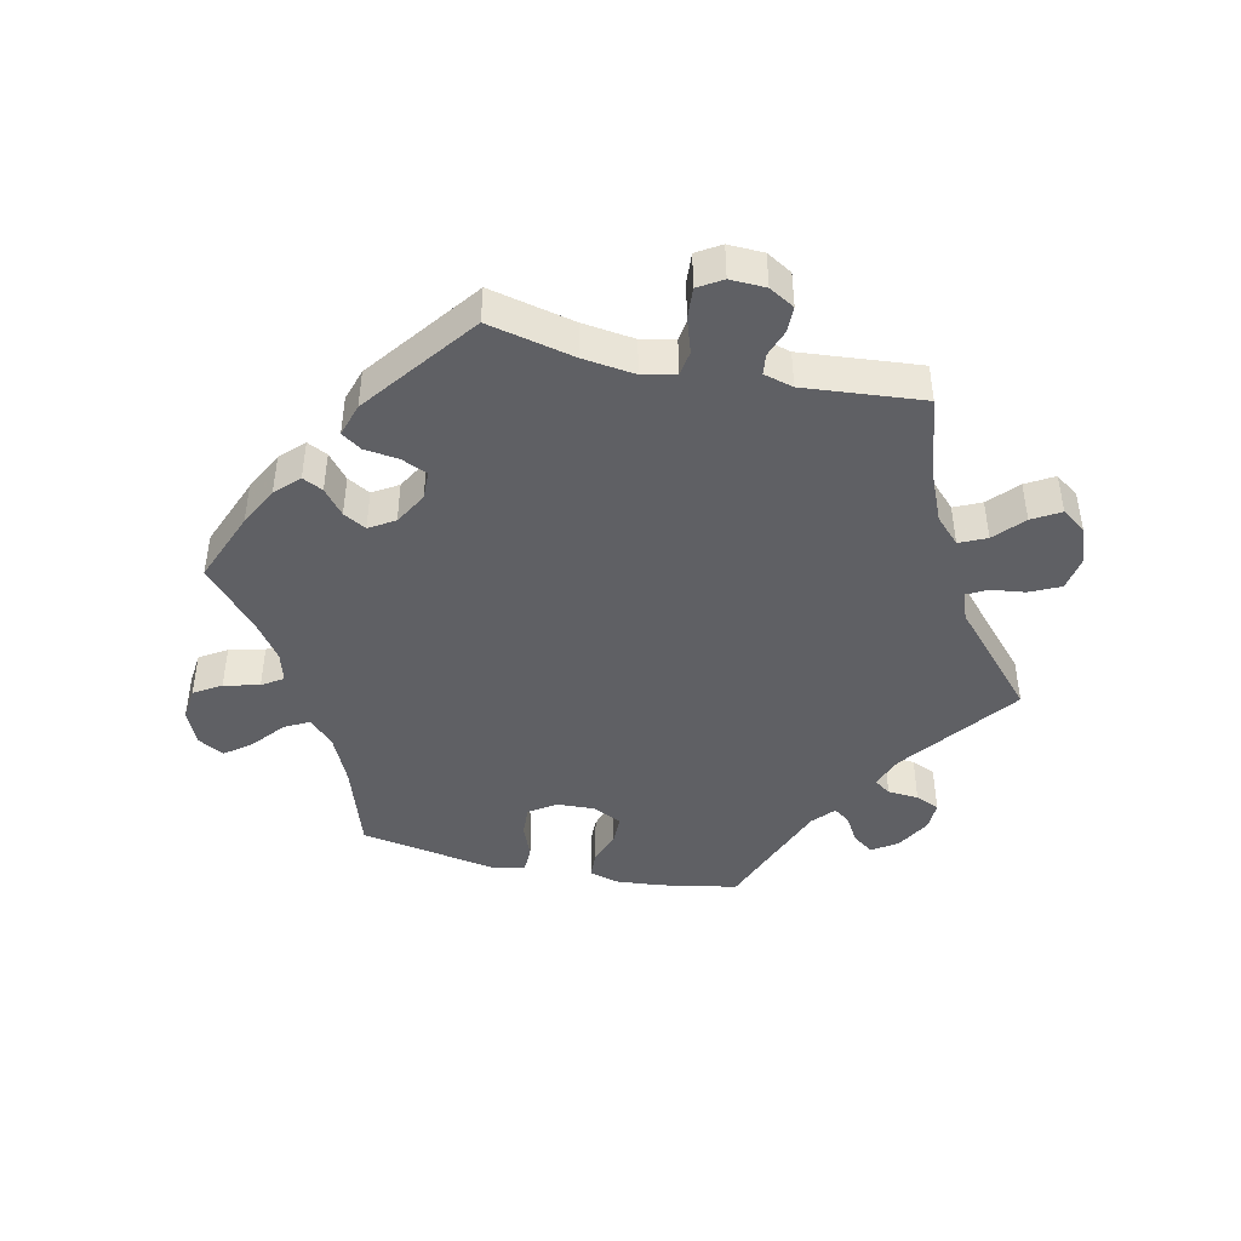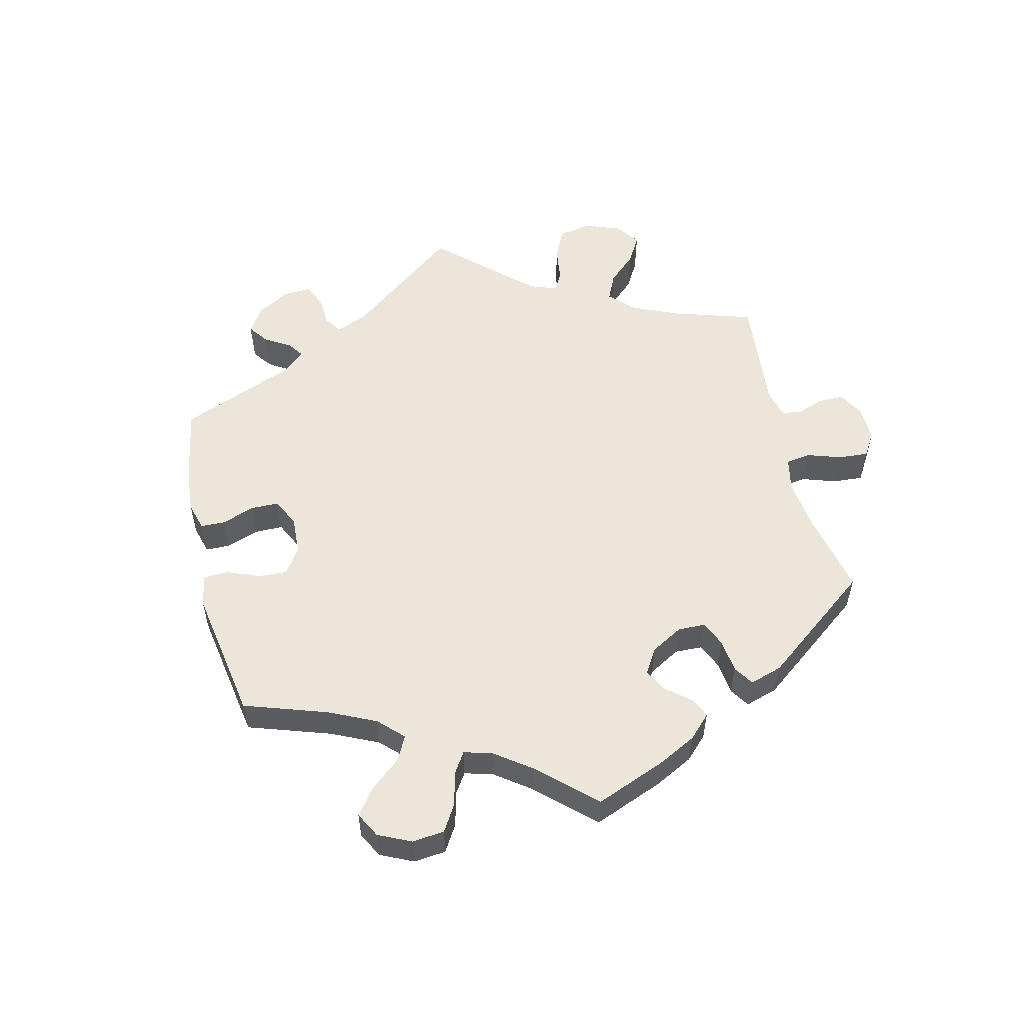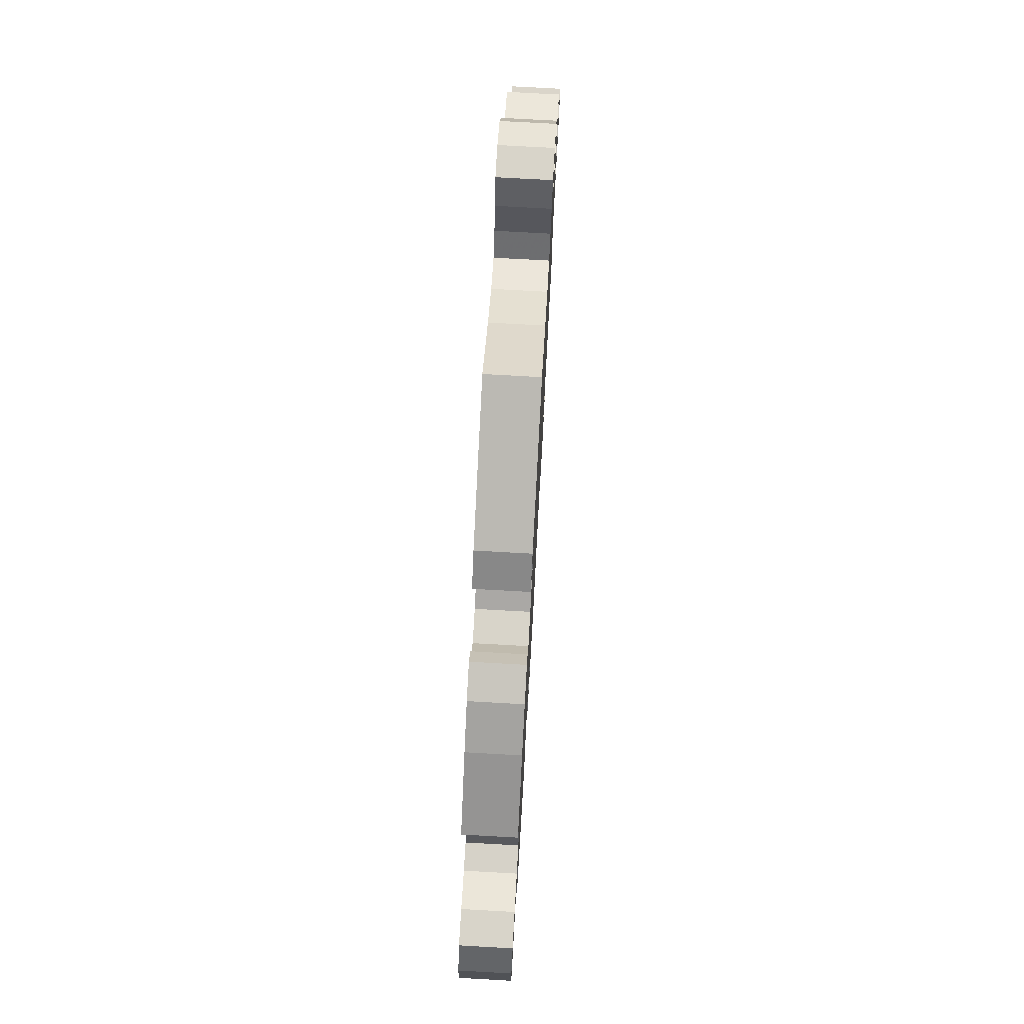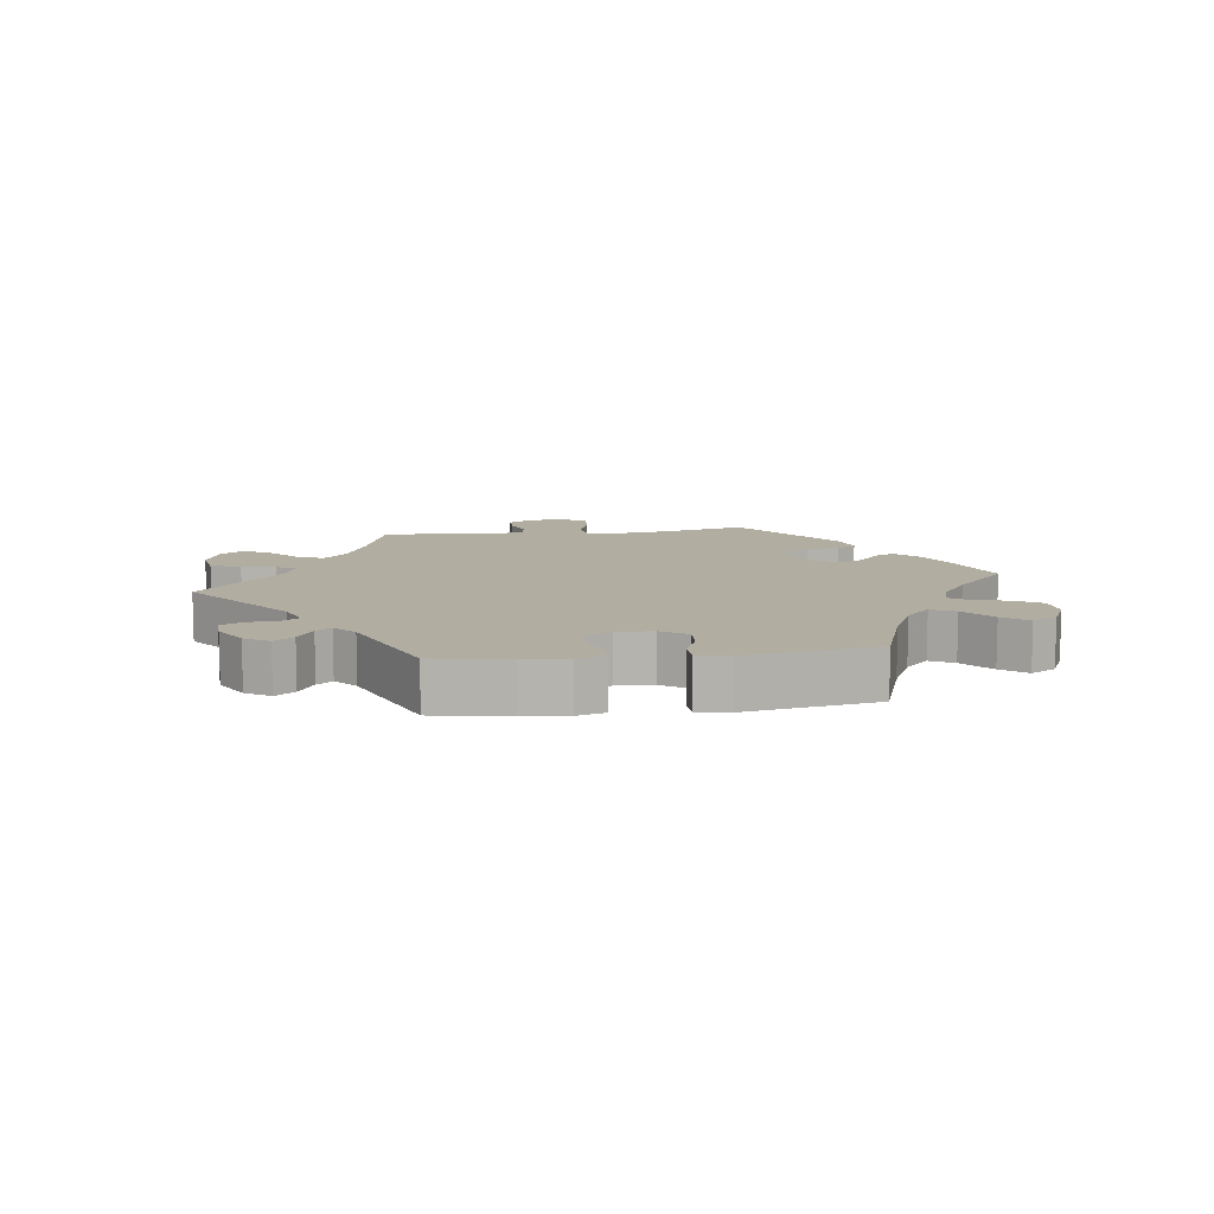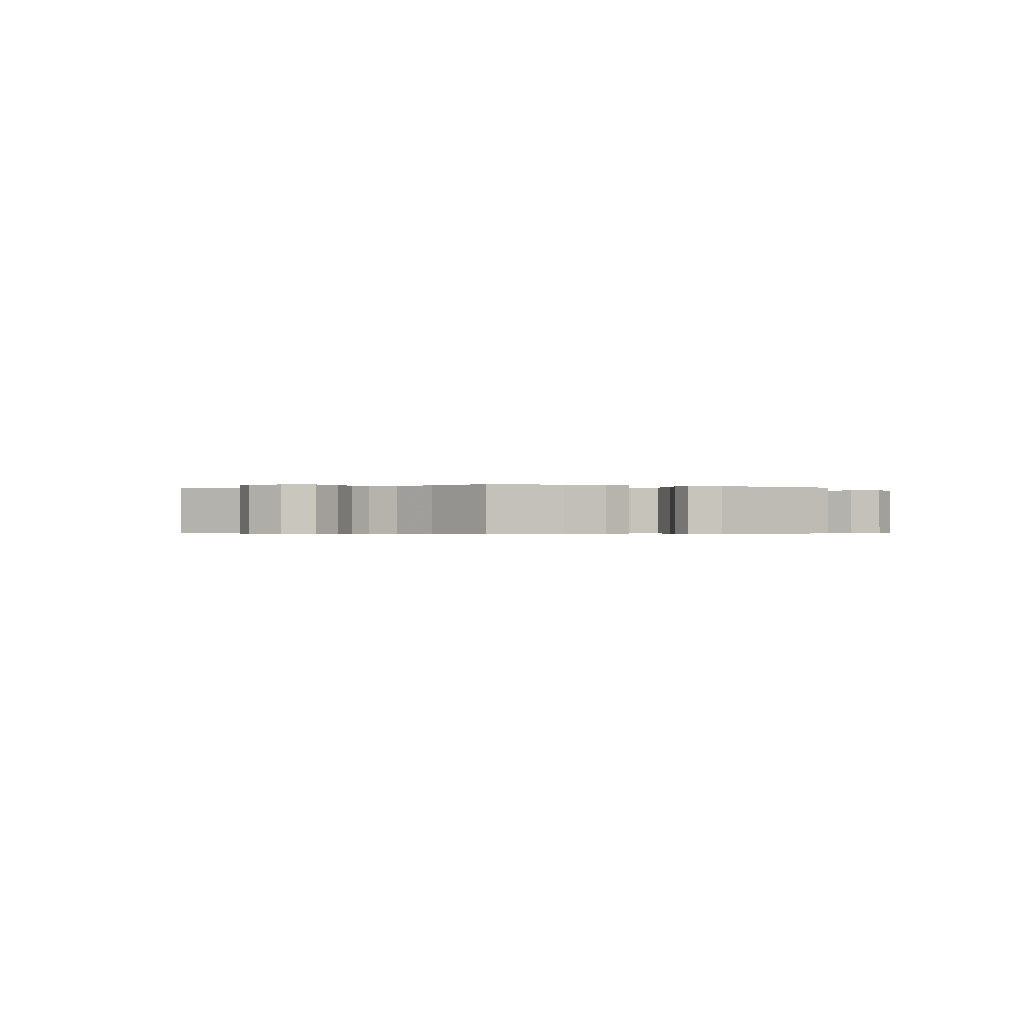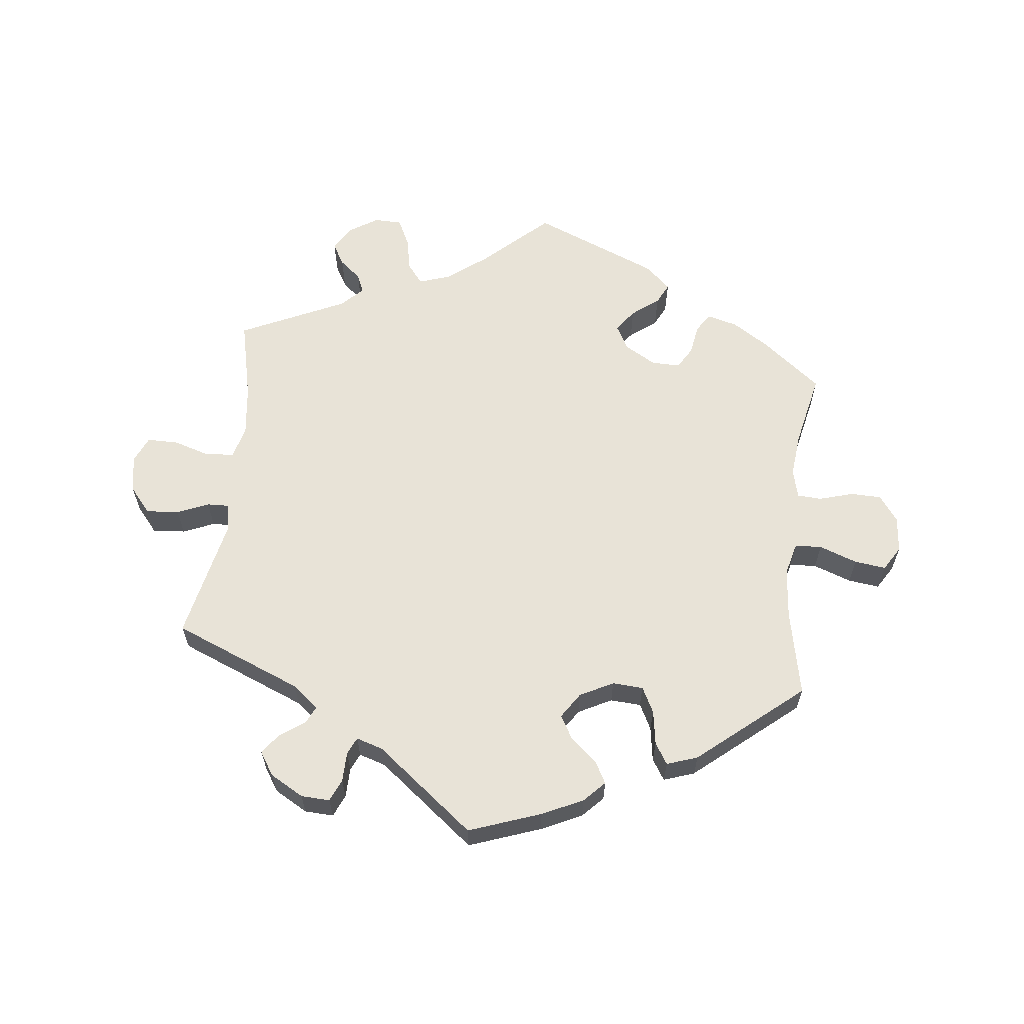
<metadata>
{"format":"obj","ext":"obj","renderer":"f3d","projection":"perspective","resolution":1024,"background":"white","views":[{"elev":-44.7,"azim":17.5,"up":"+Y"},{"elev":55.2,"azim":-73.3,"up":"+Y"},{"elev":74.3,"azim":-86.8,"up":"+Z"},{"elev":10.4,"azim":-157.6,"up":"+Y"},{"elev":-0.4,"azim":-56.2,"up":"+Y"},{"elev":61.8,"azim":-173.7,"up":"+Y"}]}
</metadata>
<code>
v -0.411 0.07 0.36
v -0.355 0.07 0.396
v -0.309 0.07 0.408
v -0.29 0.07 0.38
v -0.282 0.07 0.333
v -0.262 0.07 0.3
v -0.218 0.07 0.301
v -0.17 0.07 0.329
v -0.15 0.07 0.366
v -0.175 0.07 0.4
v -0.216 0.07 0.431
v -0.232 0.07 0.463
v -0.194 0.07 0.498
v -0.001 0.07 0.578
v 0.096 0.07 0.489
v 0.158 0.07 0.442
v 0.206 0.07 0.426
v 0.23 0.07 0.456
v 0.241 0.07 0.509
v 0.261 0.07 0.55
v 0.303 0.07 0.551
v 0.348 0.07 0.523
v 0.37 0.07 0.485
v 0.351 0.07 0.452
v 0.318 0.07 0.424
v 0.306 0.07 0.396
v 0.338 0.07 0.364
v 0.5 0.07 0.289
v 0.472 0.07 0.165
v 0.463 0.07 0.089
v 0.476 0.07 0.039
v 0.52 0.07 0.035
v 0.575 0.07 0.052
v 0.623 0.07 0.052
v 0.641 0.07 0.012
v 0.631 0.07 -0.045
v 0.598 0.07 -0.084
v 0.548 0.07 -0.08
v 0.5 0.07 -0.06
v 0.467 0.07 -0.059
v 0.459 0.07 -0.102
v 0.5 0.07 -0.289
v 0.303 0.07 -0.37
v 0.263 0.07 -0.402
v 0.276 0.07 -0.429
v 0.314 0.07 -0.455
v 0.337 0.07 -0.486
v 0.314 0.07 -0.522
v 0.263 0.07 -0.551
v 0.219 0.07 -0.553
v 0.204 0.07 -0.519
v 0.203 0.07 -0.473
v 0.191 0.07 -0.447
v 0.15 0.07 -0.46
v 0 0.07 -0.578
v -0.11 0.07 -0.539
v -0.172 0.07 -0.51
v -0.203 0.07 -0.478
v -0.185 0.07 -0.445
v -0.145 0.07 -0.411
v -0.124 0.07 -0.374
v -0.15 0.07 -0.335
v -0.201 0.07 -0.309
v -0.248 0.07 -0.312
v -0.268 0.07 -0.351
v -0.276 0.07 -0.404
v -0.296 0.07 -0.436
v -0.343 0.07 -0.42
v -0.501 0.07 -0.289
v -0.474 0.07 -0.158
v -0.467 0.07 -0.08
v -0.48 0.07 -0.03
v -0.521 0.07 -0.028
v -0.579 0.07 -0.049
v -0.627 0.07 -0.055
v -0.65 0.07 -0.018
v -0.645 0.07 0.037
v -0.616 0.07 0.077
v -0.569 0.07 0.078
v -0.517 0.07 0.063
v -0.48 0.07 0.065
v -0.469 0.07 0.109
v -0.476 0.07 0.176
v -0.501 0.07 0.289
v -0.411 0 0.36
v -0.355 0 0.396
v -0.309 0 0.408
v -0.29 0 0.38
v -0.282 0 0.333
v -0.262 0 0.3
v -0.218 0 0.301
v -0.17 0 0.329
v -0.15 0 0.366
v -0.175 0 0.4
v -0.216 0 0.431
v -0.232 0 0.463
v -0.194 0 0.498
v -0.001 0 0.578
v 0.096 0 0.489
v 0.158 0 0.442
v 0.206 0 0.426
v 0.23 0 0.456
v 0.241 0 0.509
v 0.261 0 0.55
v 0.303 0 0.551
v 0.348 0 0.523
v 0.37 0 0.485
v 0.351 0 0.452
v 0.318 0 0.424
v 0.306 0 0.396
v 0.338 0 0.364
v 0.5 0 0.289
v 0.472 0 0.165
v 0.463 0 0.089
v 0.476 0 0.039
v 0.52 0 0.035
v 0.575 0 0.052
v 0.623 0 0.052
v 0.641 0 0.012
v 0.631 0 -0.045
v 0.598 0 -0.084
v 0.548 0 -0.08
v 0.5 0 -0.06
v 0.467 0 -0.059
v 0.459 0 -0.102
v 0.5 0 -0.289
v 0.303 0 -0.37
v 0.263 0 -0.402
v 0.276 0 -0.429
v 0.314 0 -0.455
v 0.337 0 -0.486
v 0.314 0 -0.522
v 0.263 0 -0.551
v 0.219 0 -0.553
v 0.204 0 -0.519
v 0.203 0 -0.473
v 0.191 0 -0.447
v 0.15 0 -0.46
v 0 0 -0.578
v -0.11 0 -0.539
v -0.172 0 -0.51
v -0.203 0 -0.478
v -0.185 0 -0.445
v -0.145 0 -0.411
v -0.124 0 -0.374
v -0.15 0 -0.335
v -0.201 0 -0.309
v -0.248 0 -0.312
v -0.268 0 -0.351
v -0.276 0 -0.404
v -0.296 0 -0.436
v -0.343 0 -0.42
v -0.501 0 -0.289
v -0.474 0 -0.158
v -0.467 0 -0.08
v -0.48 0 -0.03
v -0.521 0 -0.028
v -0.579 0 -0.049
v -0.627 0 -0.055
v -0.65 0 -0.018
v -0.645 0 0.037
v -0.616 0 0.077
v -0.569 0 0.078
v -0.517 0 0.063
v -0.48 0 0.065
v -0.469 0 0.109
v -0.476 0 0.176
v -0.501 0 0.289
f 83 84 1 2
f 82 83 2 3
f 81 82 3 4
f 77 78 79 80
f 77 80 81
f 76 77 81
f 73 74 75 76
f 72 73 76 81
f 71 72 81 4
f 67 68 69 70
f 65 66 67 70
f 64 65 70 71
f 63 64 71 4
f 57 58 59 60
f 57 60 61
f 54 55 56 57
f 53 54 57 61
f 49 50 51 52
f 49 52 53
f 48 49 53
f 45 46 47 48
f 44 45 48 53
f 43 44 53 61
f 41 42 43 61
f 36 37 38 39
f 36 39 40
f 35 36 40
f 32 33 34 35
f 31 32 35 40
f 30 31 40 41
f 27 28 29
f 26 27 29 30
f 22 23 24 25
f 22 25 26
f 21 22 26
f 18 19 20 21
f 18 21 26
f 17 18 26 30
f 12 13 14 15
f 10 11 12 15
f 9 10 15 16
f 8 9 16 17
f 63 4 5
f 62 63 5 6
f 7 8 17 30
f 30 41 61 62
f 6 7 30 62
f 86 85 168 167
f 87 86 167 166
f 88 87 166 165
f 164 163 162 161
f 165 164 161
f 165 161 160
f 160 159 158 157
f 165 160 157 156
f 88 165 156 155
f 154 153 152 151
f 154 151 150 149
f 155 154 149 148
f 88 155 148 147
f 144 143 142 141
f 145 144 141
f 141 140 139 138
f 145 141 138 137
f 136 135 134 133
f 137 136 133
f 137 133 132
f 132 131 130 129
f 137 132 129 128
f 145 137 128 127
f 145 127 126 125
f 123 122 121 120
f 124 123 120
f 124 120 119
f 119 118 117 116
f 124 119 116 115
f 125 124 115 114
f 113 112 111
f 114 113 111 110
f 109 108 107 106
f 110 109 106
f 110 106 105
f 105 104 103 102
f 110 105 102
f 114 110 102 101
f 99 98 97 96
f 99 96 95 94
f 100 99 94 93
f 101 100 93 92
f 89 88 147
f 90 89 147 146
f 114 101 92 91
f 146 145 125 114
f 146 114 91 90
f 1 85 86 2
f 2 86 87 3
f 3 87 88 4
f 4 88 89 5
f 5 89 90 6
f 6 90 91 7
f 7 91 92 8
f 8 92 93 9
f 9 93 94 10
f 10 94 95 11
f 11 95 96 12
f 12 96 97 13
f 13 97 98 14
f 14 98 99 15
f 15 99 100 16
f 16 100 101 17
f 17 101 102 18
f 18 102 103 19
f 19 103 104 20
f 20 104 105 21
f 21 105 106 22
f 22 106 107 23
f 23 107 108 24
f 24 108 109 25
f 25 109 110 26
f 26 110 111 27
f 27 111 112 28
f 28 112 113 29
f 29 113 114 30
f 30 114 115 31
f 31 115 116 32
f 32 116 117 33
f 33 117 118 34
f 34 118 119 35
f 35 119 120 36
f 36 120 121 37
f 37 121 122 38
f 38 122 123 39
f 39 123 124 40
f 40 124 125 41
f 41 125 126 42
f 42 126 127 43
f 43 127 128 44
f 44 128 129 45
f 45 129 130 46
f 46 130 131 47
f 47 131 132 48
f 48 132 133 49
f 49 133 134 50
f 50 134 135 51
f 51 135 136 52
f 52 136 137 53
f 53 137 138 54
f 54 138 139 55
f 55 139 140 56
f 56 140 141 57
f 57 141 142 58
f 58 142 143 59
f 59 143 144 60
f 60 144 145 61
f 61 145 146 62
f 62 146 147 63
f 63 147 148 64
f 64 148 149 65
f 65 149 150 66
f 66 150 151 67
f 67 151 152 68
f 68 152 153 69
f 69 153 154 70
f 70 154 155 71
f 71 155 156 72
f 72 156 157 73
f 73 157 158 74
f 74 158 159 75
f 75 159 160 76
f 76 160 161 77
f 77 161 162 78
f 78 162 163 79
f 79 163 164 80
f 80 164 165 81
f 81 165 166 82
f 82 166 167 83
f 83 167 168 84
f 84 168 85 1

</code>
